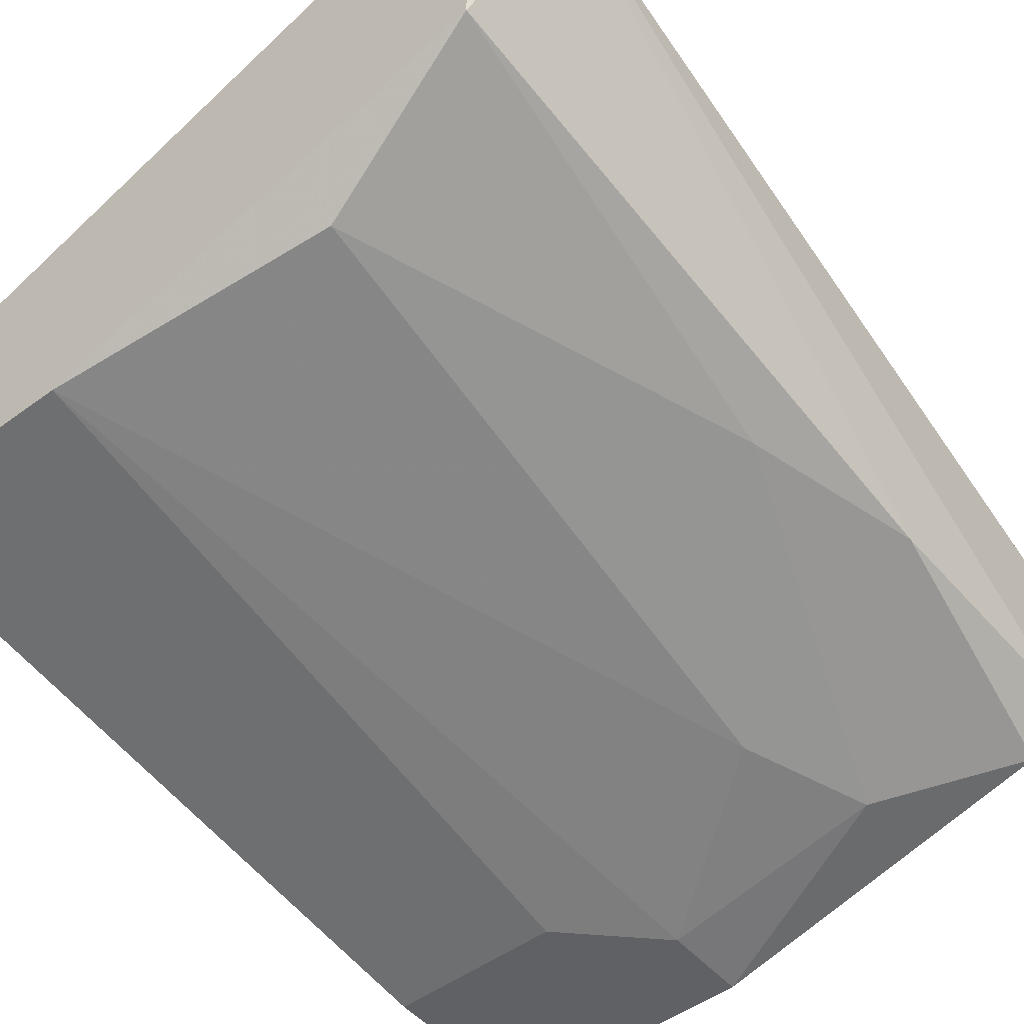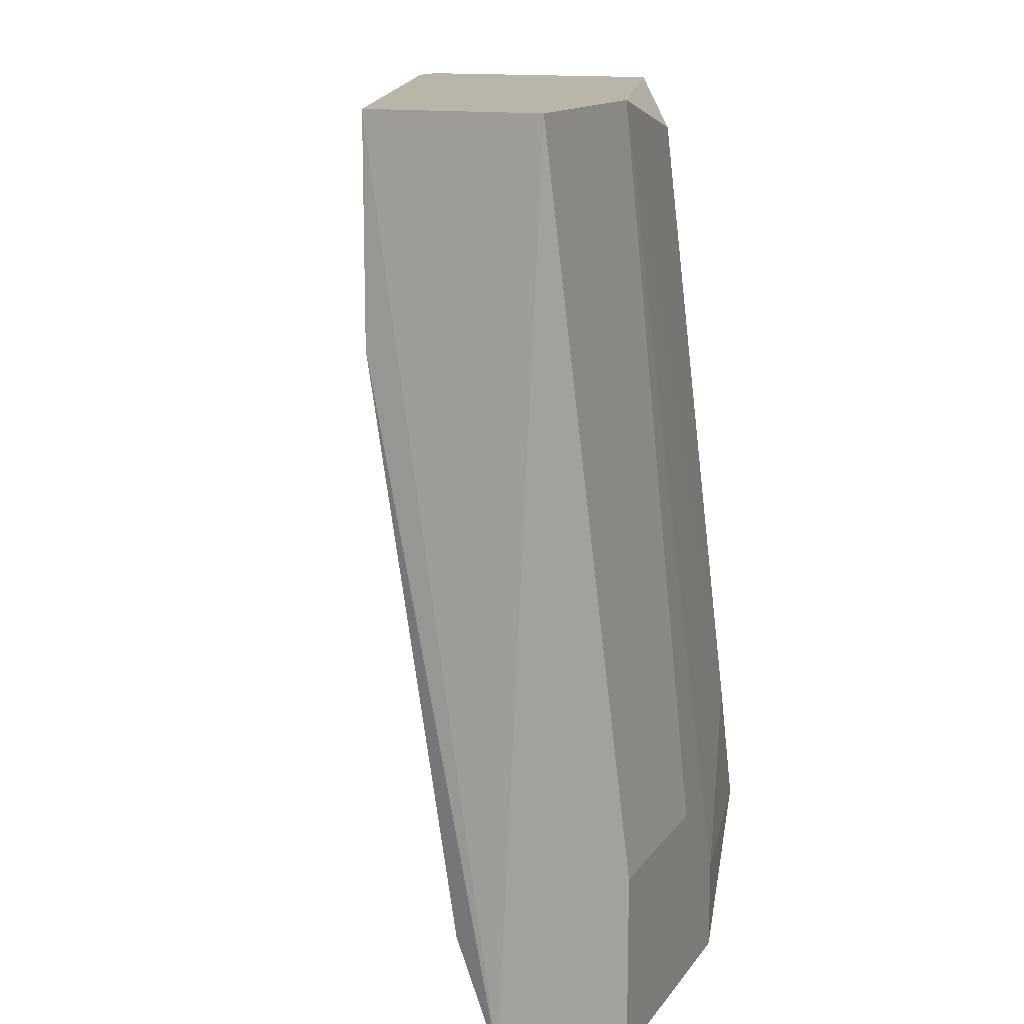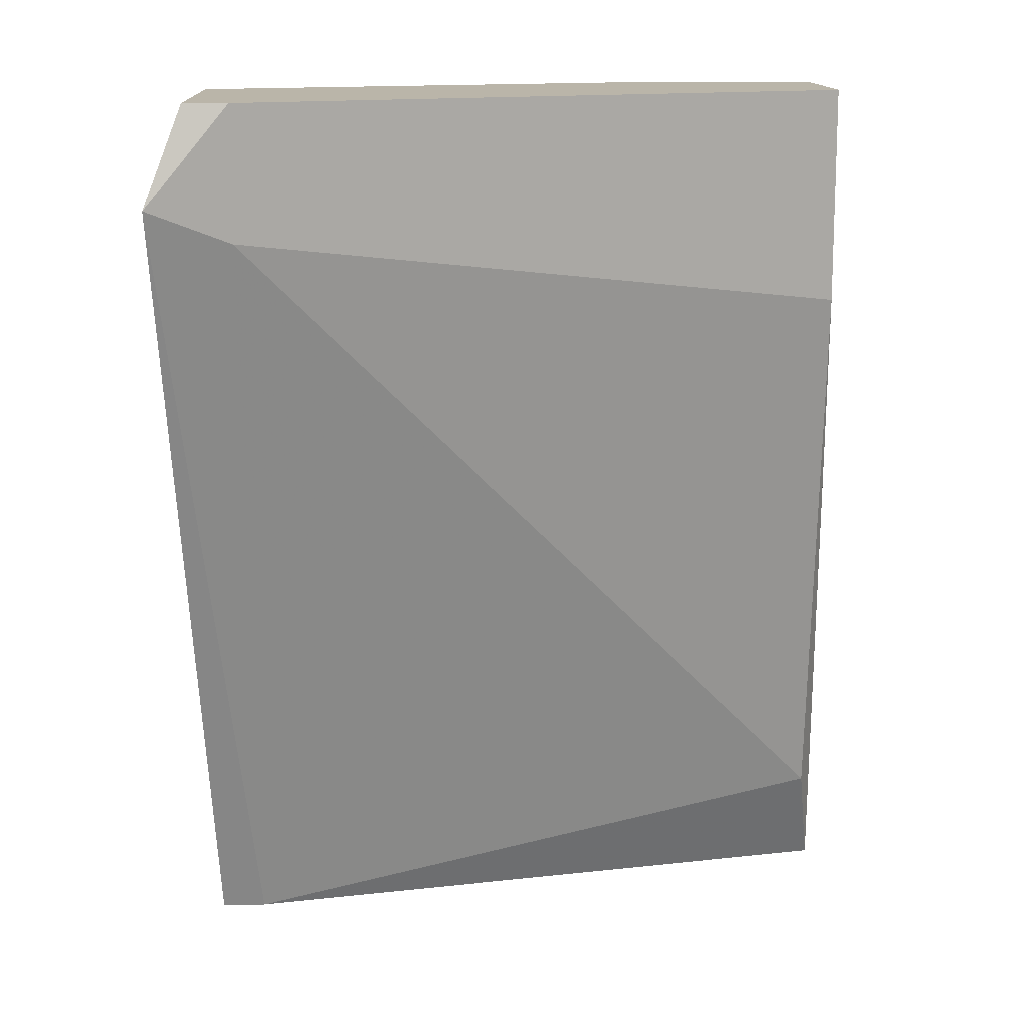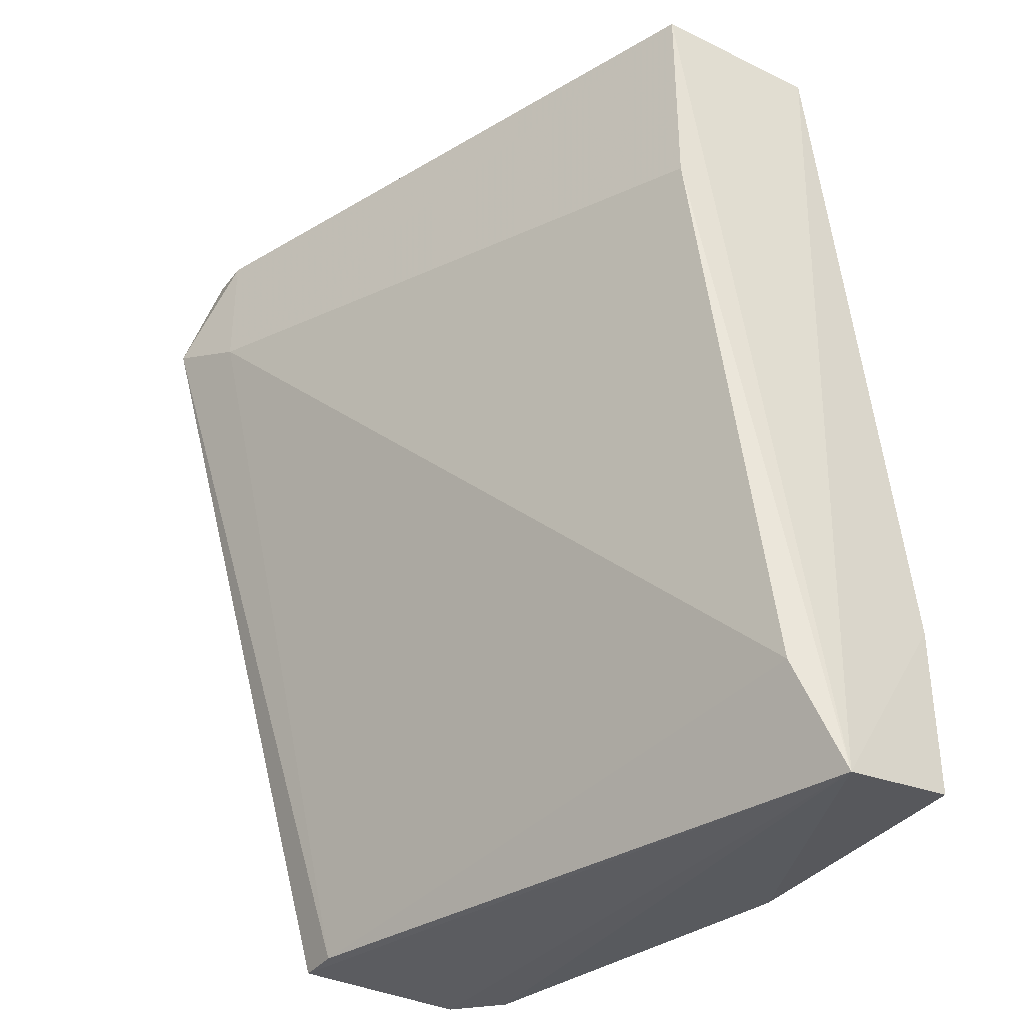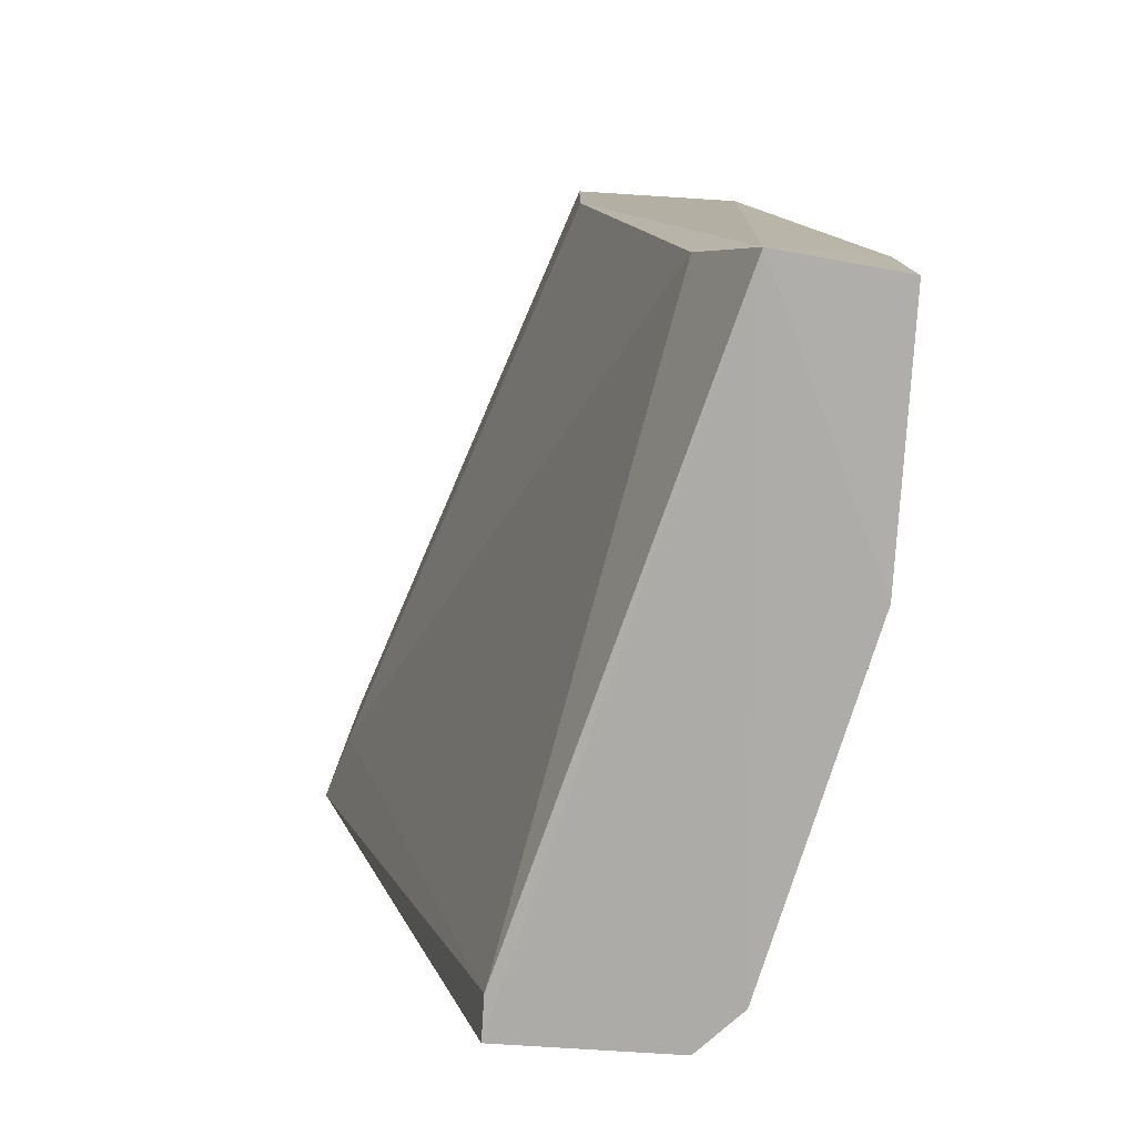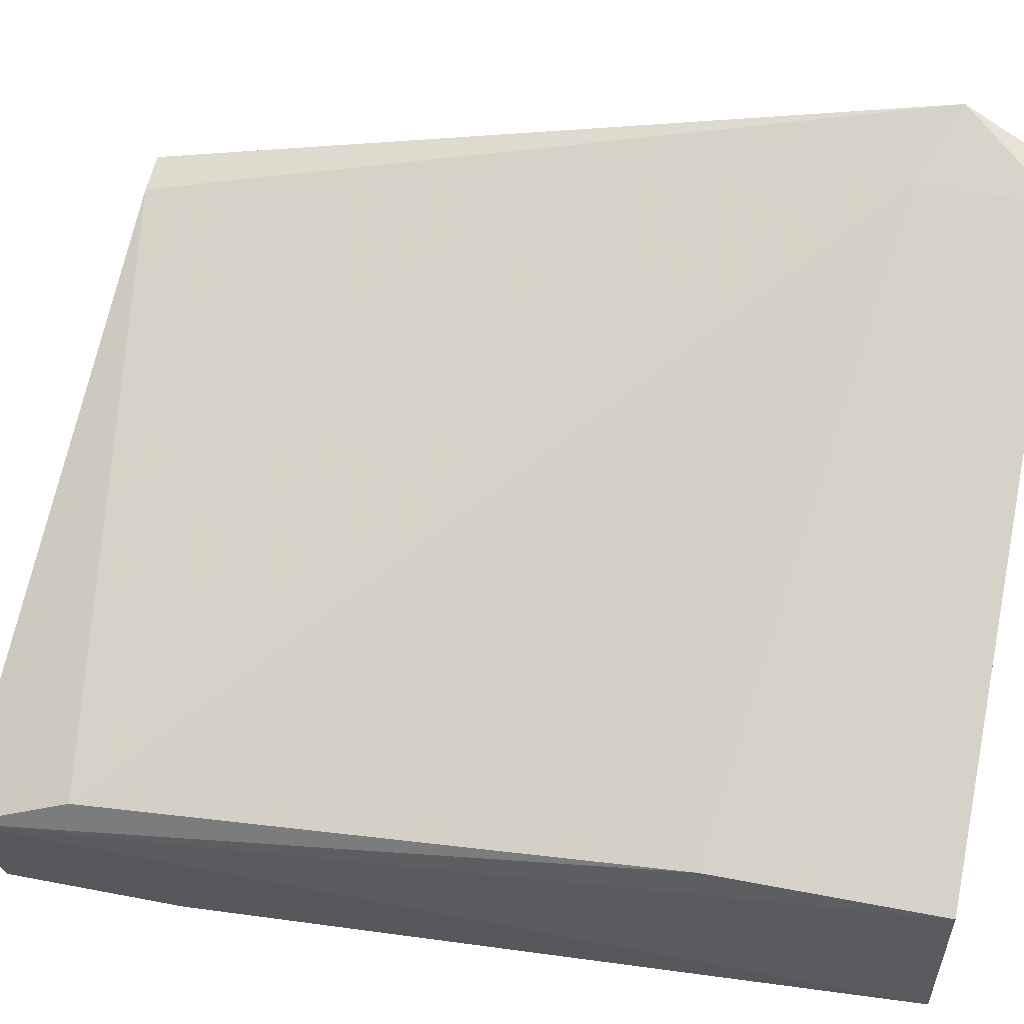
<metadata>
{"format":"obj","ext":"obj","renderer":"f3d","projection":"perspective","resolution":1024,"background":"white","views":[{"elev":-49.6,"azim":-140.9,"up":"+Z"},{"elev":13.7,"azim":112.0,"up":"+Y"},{"elev":13.5,"azim":-2.6,"up":"+Y"},{"elev":-35.9,"azim":57.5,"up":"+Y"},{"elev":-78.2,"azim":86.4,"up":"+Y"},{"elev":55.6,"azim":101.4,"up":"+Z"}]}
</metadata>
<code>
v -0.08689 0.2798 -0.2178
v -0.2498 0.06261 -0.2069
v -0.2389 0.06261 -0.2178
v -0.08295 0.05735 -0.2082
v -0.2588 0.2557 -0.1134
v -0.2498 0.2798 -0.1852
v -0.08689 0.2798 -0.1744
v -0.2498 0.06261 -0.1635
v -0.1521 0.08436 -0.2395
v -0.08689 0.06261 -0.2395
v -0.2063 0.2689 -0.2069
v -0.08689 0.08436 -0.1961
v -0.2498 0.2798 -0.1201
v -0.08689 0.2255 -0.1744
v -0.1412 0.2798 -0.2178
v -0.2389 0.06261 -0.1635
v -0.08689 0.1061 -0.2395
v -0.1955 0.1169 -0.2287
v -0.2498 0.1278 -0.2069
v -0.2389 0.2472 -0.1201
v -0.1521 0.06261 -0.2395
v -0.2063 0.08436 -0.2287
v -0.1304 0.1061 -0.2395
v -0.2389 0.2798 -0.1201
v -0.2389 0.1712 -0.2069
f 22 19 25
f 2 3 4
f 4 1 7
f 1 6 7
f 2 4 8
f 5 2 8
f 6 5 13
f 7 6 13
f 4 7 14
f 12 4 14
f 6 1 15
f 11 6 15
f 8 4 16
f 5 8 16
f 4 12 16
f 1 4 17
f 4 10 17
f 10 9 17
f 15 1 17
f 15 9 18
f 11 15 18
f 3 2 19
f 2 5 19
f 5 6 19
f 14 7 20
f 12 14 20
f 5 16 20
f 16 12 20
f 4 3 21
f 10 4 21
f 9 10 21
f 18 9 22
f 11 18 22
f 3 19 22
f 21 3 22
f 9 21 22
f 9 15 23
f 17 9 23
f 15 17 23
f 13 5 24
f 7 13 24
f 5 20 24
f 20 7 24
f 6 11 25
f 19 6 25
f 11 22 25

</code>
